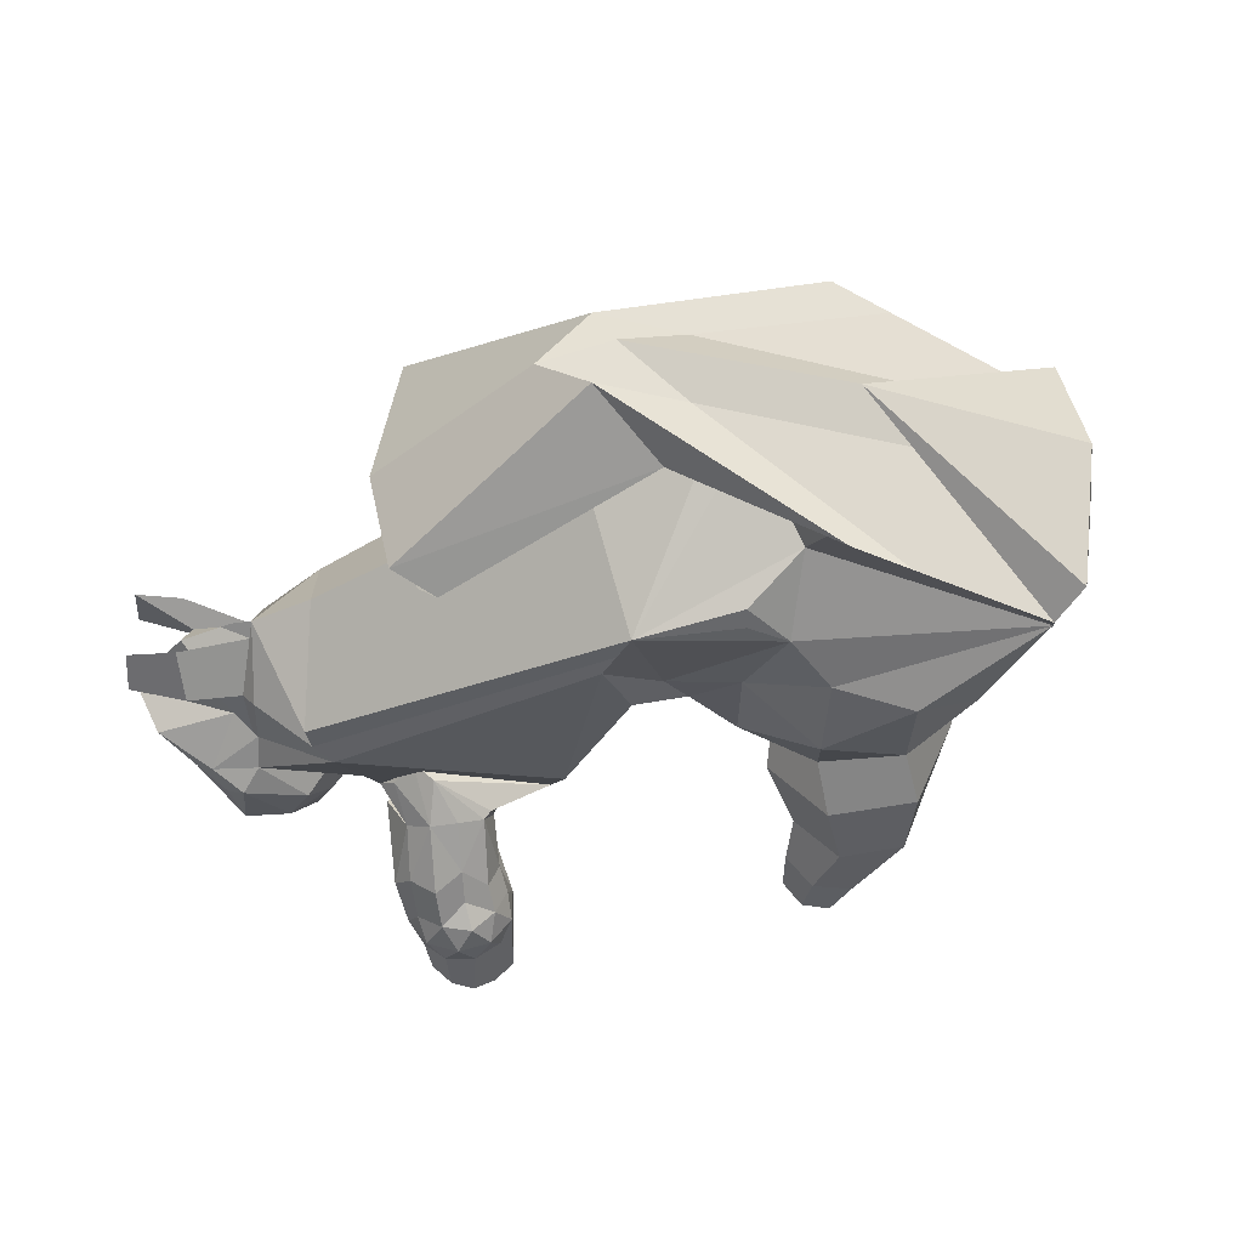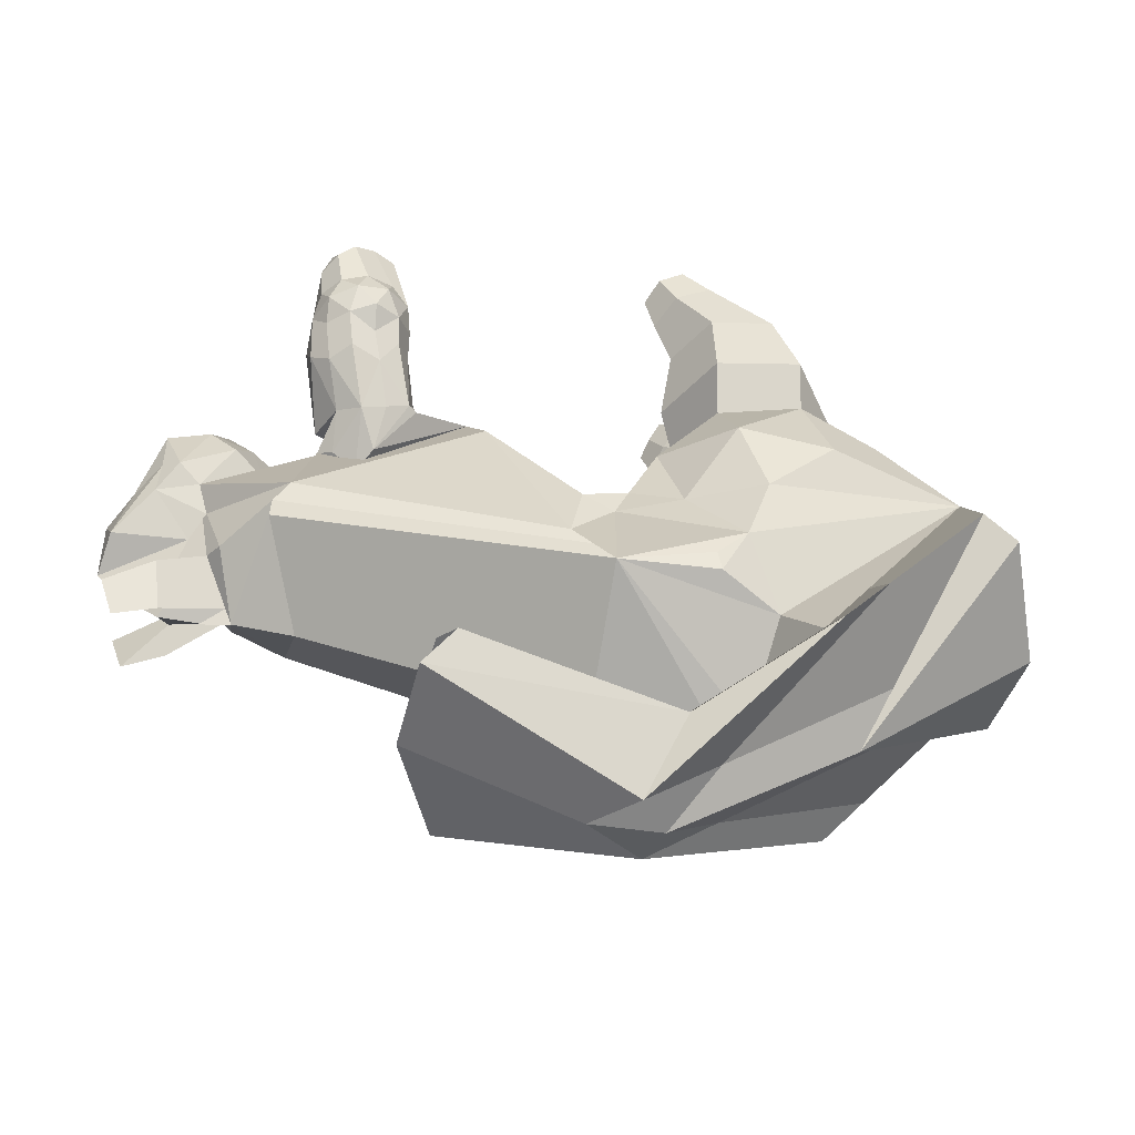
<metadata>
{"format":"obj","ext":"obj","renderer":"f3d","projection":"perspective","resolution":1024,"background":"white","views":[{"elev":-37.7,"azim":-128.0,"up":"+Z"},{"elev":41.0,"azim":-142.4,"up":"+Z"}]}
</metadata>
<code>
o Icosphere
v -1.639 -0.8702 0.4996
v -1.634 -1.719 0.5289
v -2.335 -1.179 0.7082
v -2.477 -2.039 0.4762
v -1.373 -1.659 0.1442
v -1.542 -1.265 0.4569
v -1.247 -2.204 0.7185
v -1.701 -0.663 0.5367
v -1.951 -1.446 0.7422
v -1.953 -0.9472 0.5623
v -2.158 -2.239 0.2053
v -2.034 -1.952 0.6058
v -2.446 -0.8246 0.6649
v -2.446 -1.634 0.7112
v -2.797 -0.6202 0.4256
v -0.4961 -0.8727 0.4161
v -3.075 -1.961 0.4131
v -2.079 -0.164 0.7469
v -3.354 -1.868 0.293
v 0.08135 0.9964 0.075
v -0.2547 0.3007 0.6393
v -2.414 -0.5827 0.6797
v -0.6685 -0.8369 0.4862
v -2.496 -0.5143 0.6531
v -1.528 -0.6024 0.6088
v -1.688 -0.2922 0.6549
v -0.2442 0.475 0.5251
v 0.8534 0.01548 0.2202
v 0.4501 0.02782 0.3562
v 0.6754 0.3823 0.3562
v 0.2744 0.4569 0.2573
v 0.4978 -0.1411 0.2094
v 0.7598 -0.2162 0.1294
v 0.6759 -0.005064 0.3388
v 0.2776 -0.005064 0.2094
v 1.008 -0.01102 0.1294
v 0.5565 0.3538 0.4188
v 0.8474 0.1735 0.3388
v 0.04407 -0.247 0.3476
v 0.4091 0.3616 0.3388
v 0.7584 0.5461 0.2094
v 0.5713 0.5447 0.3388
v 0.6253 0.855 0.2094
v 0.2765 0.6103 0.1715
v -1.884 -0.2281 0.7009
v -0.2063 0.4024 0.5608
v -0.02617 0.6572 0.3135
v 0.1853 0.8326 0.1515
v 0.2748 0.4886 0.2396
v -0.1772 0.8013 0.04647
v 0.05667 0.6835 0.2191
v 0.1529 1.312 0.1944
v 0.3621 1.174 0.2253
v 0.004095 1.114 0.174
v 0.1799 0.9334 0.2935
v -0.2058 -0.6285 0.3277
v -0.07155 -0.0932 0.5055
v -0.2434 -0.6849 0.1841
v 0.08253 -0.3599 0.3467
v 0.254 -0.5214 0.4273
v -0.1122 -0.8325 0.741
v -0.2967 -0.4346 0.7287
v -0.1857 -0.6307 0.4049
v 0.3507 -0.4926 0.7519
v 0.09367 -0.4153 0.8903
v -0.135 -0.7675 0.2648
v -0.08602 -0.7207 0.4083
v -0.001799 -0.9078 0.6587
v -0.1936 -0.699 0.445
v -0.2836 -0.6662 0.5725
v -0.3851 -0.5771 0.6405
v 0.1878 -0.4266 0.3908
v -0.1112 -0.7659 0.8832
v -0.3353 -0.1135 0.5035
v -0.3526 -0.5596 0.6837
v -0.3835 -0.2188 0.6017
v -0.1706 -0.1142 0.5455
v -0.1252 -0.589 0.8781
v 0.06759 -0.2277 0.486
v 0.2402 -0.4173 0.8342
v 0.009788 -0.5207 0.9709
v -0.2222 -0.3152 0.7595
v -0.07257 -0.2708 0.6952
v -0.2978 -0.6806 0.5102
v -1.49 -1.907 0.7049
v -1.528 -2.331 0.01482
v -1.245 -1.722 0.3503
v -1.373 -1.988 0.1186
v -2.01 -2.324 0.252
v -1.879 -2.168 0.7176
v -1.284 -2.484 0.1939
v -1.072 -2.051 0.4634
v -1.169 -2.237 0.2832
v -0.7456 -2.381 0.7021
v -1.635 -2.49 0.3745
v -1.533 -2.397 0.7213
v -0.9255 -2.3 0.7017
v -0.8725 -2.466 0.3775
v -0.8673 -2.169 0.5441
v -0.8733 -2.298 0.4327
v -1.067 -2.562 0.4892
v -1.035 -2.483 0.7034
v -0.6946 -2.498 0.4639
v -0.7128 -2.28 0.5863
v -0.7076 -2.375 0.5044
v -0.7195 -2.456 0.5676
v -0.83 -2.583 0.5459
v -0.8122 -2.522 0.7034
v -3.272 -0.4403 0.8172
v -2.89 0.6944 0.2137
v -3.116 -0.5191 0.588
v -3.603 -1.596 0.6826
v -3.38 -1.606 0.7496
v 0.1948 -1.072 0.6832
v 0.1841 -1.061 0.9849
v -0.03914 -0.9402 0.8217
v -0.03376 -0.7489 0.4681
v 0.224 -0.7034 0.4536
v 0.3646 -0.8376 1.077
v 0.06576 -0.7955 1.065
v -0.06684 -0.7273 0.4856
v 0.4868 -0.7094 0.8325
v 0.2528 -0.5779 0.971
v 0.3364 -1.078 0.7508
v 0.4463 -0.9498 0.6954
v 0.07378 -0.8136 0.4578
v 0.05222 -1.038 0.7394
v 0.04593 -1.032 0.9167
v -0.08945 -0.7922 0.5256
v 0.508 -0.8648 0.8385
v 0.3422 -0.6095 0.4714
v 0.2832 -0.9714 1.067
v -0.02365 -0.8754 0.9638
v 0.1076 -0.9467 1.06
v 0.4611 -0.7645 0.9772
v 0.2136 -0.8151 1.114
v 0.001287 -0.6997 0.9588
v 0.1653 -0.7384 0.4143
v 0.3236 -0.6872 1.059
v 0.3954 -0.6118 0.9148
v 0.1479 -0.6625 1.052
v 0.08559 -0.7127 0.4298
v 0.4835 -1.238 0.7563
v 0.6526 -1.089 0.8945
v 0.4711 -1.234 1.02
v 0.5223 -0.9875 1.101
v 0.5663 -0.8388 0.887
v 0.4896 -1.271 0.8894
v 0.5963 -1.186 0.8154
v 0.589 -1.184 0.9707
v 0.6308 -1.042 0.767
v 0.3588 -1.268 0.8054
v 0.3516 -1.266 0.9607
v 0.6449 -0.9514 0.8923
v 0.5124 -1.124 1.092
v 0.619 -1.039 1.018
v 0.5683 -0.892 1.014
v -3.305 -0.7935 0.7967
v -2.886 -0.01977 0.2161
v -3.432 -0.7221 0.1961
v -3.104 -0.9561 0.535
v -1.701 0.9377 0.6262
v -2.846 0.254 0.439
v -2.692 0.1555 0.2062
v -3.042 -0.1868 0.441
v -3.054 0.2651 0.2084
v -1.637 0.7388 0.6066
v -1.749 0.6967 0.709
v -1.339 -1.542 -0
v -1.639 -0.8702 -0.4996
v -1.634 -1.719 -0.5289
v -1.671 -2.332 -0
v -2.335 -1.179 -0.7082
v -2.477 -2.039 -0.4762
v -0.8485 -1.109 -0
v -1.373 -1.659 -0.1442
v -1.375 -1.16 -0
v -1.542 -1.265 -0.4569
v -1.506 -1.979 -0
v -1.247 -2.204 -0.7185
v -1.701 -0.663 -0.5367
v -1.951 -1.446 -0.7422
v -1.953 -0.9472 -0.5623
v -2.158 -2.239 -0.2053
v -2.034 -1.952 -0.6058
v -2.446 -0.8246 -0.6649
v -2.446 -1.634 -0.7112
v -2.508 -2.123 -0
v -2.797 -0.6202 -0.4256
v -0.4961 -0.8727 -0.4161
v -3.075 -1.961 -0.4131
v -2.754 -0.1023 -0
v -2.079 -0.164 -0.7469
v -2.891 -0.2211 -0
v -3.577 -1.763 -0
v -3.354 -1.868 -0.293
v -2.207 0.2278 -0
v 0.08135 0.9964 -0.075
v -0.2547 0.3007 -0.6393
v -2.414 -0.5827 -0.6797
v -0.6685 -0.8369 -0.4862
v -2.496 -0.5143 -0.6531
v -1.528 -0.6024 -0.6088
v -1.688 -0.2922 -0.6549
v -0.1693 0.9146 -0
v -0.5855 0.703 -0
v -0.2442 0.475 -0.5251
v -0.1659 -0.569 -0
v 0.5244 -0.2589 -0
v 0.8534 0.01548 -0.2202
v 0.4501 0.02782 -0.3562
v 0.1912 -0.1862 -0
v 0.6754 0.3823 -0.3562
v 0.2744 0.4569 -0.2573
v 0.9325 0.4161 -0
v 0.6136 1.005 -0
v 0.4978 -0.1411 -0.2094
v 0.7598 -0.2162 -0.1294
v 0.6759 -0.005064 -0.3388
v 0.9551 -0.1279 -0
v 0.3271 -0.2321 -0
v 0.2776 -0.005064 -0.2094
v 1.008 -0.01102 -0.1294
v 0.5565 0.3538 -0.4188
v 0.8474 0.1735 -0.3388
v 0.04407 -0.247 -0.3476
v 0.4091 0.3616 -0.3388
v 0.7584 0.5461 -0.2094
v 0.5713 0.5447 -0.3388
v -0.2498 0.8438 -0
v 0.6253 0.855 -0.2094
v 0.8676 0.6935 -0
v 0.2765 0.6103 -0.1715
v 0.1109 1.045 -0
v -1.884 -0.2281 -0.7009
v -0.2063 0.4024 -0.5608
v -0.02617 0.6572 -0.3135
v 0.1853 0.8326 -0.1515
v 0.3877 1.047 -0
v 0.2748 0.4886 -0.2396
v -0.1772 0.8013 -0.04647
v -0.1114 0.9415 -0
v 0.05667 0.6835 -0.2191
v 0.1529 1.312 -0.1944
v 0.3621 1.174 -0.2253
v 0.004095 1.114 -0.174
v 0.1799 0.9334 -0.2935
v -0.2058 -0.6285 -0.3277
v -0.07155 -0.0932 -0.5055
v -0.2434 -0.6849 -0.1841
v 0.08253 -0.3599 -0.3467
v 0.254 -0.5214 -0.4273
v -0.1122 -0.8325 -0.741
v -0.2967 -0.4346 -0.7287
v -0.1857 -0.6307 -0.4049
v 0.3507 -0.4926 -0.7519
v 0.09367 -0.4153 -0.8903
v -0.135 -0.7675 -0.2648
v -0.08602 -0.7207 -0.4083
v -0.001799 -0.9078 -0.6587
v -0.1936 -0.699 -0.445
v -0.2836 -0.6662 -0.5725
v -0.3851 -0.5771 -0.6405
v 0.1878 -0.4266 -0.3908
v -0.0341 -0.6714 -0
v -0.1112 -0.7659 -0.8832
v -0.3353 -0.1135 -0.5035
v -0.3526 -0.5596 -0.6837
v -0.3835 -0.2188 -0.6017
v -0.1706 -0.1142 -0.5455
v -0.1252 -0.589 -0.8781
v 0.06759 -0.2277 -0.486
v 0.2402 -0.4173 -0.8342
v 0.009788 -0.5207 -0.9709
v -0.2222 -0.3152 -0.7595
v -0.07257 -0.2708 -0.6952
v -0.2978 -0.6806 -0.5102
v -1.49 -1.907 -0.7049
v -1.528 -2.331 -0.01482
v -1.245 -1.722 -0.3503
v -1.373 -1.988 -0.1186
v -2.01 -2.324 -0.252
v -1.879 -2.168 -0.7176
v -1.284 -2.484 -0.1939
v -1.072 -2.051 -0.4634
v -1.169 -2.237 -0.2832
v -0.7456 -2.381 -0.7021
v -1.635 -2.49 -0.3745
v -1.533 -2.397 -0.7213
v -0.9255 -2.3 -0.7017
v -0.8725 -2.466 -0.3775
v -0.8673 -2.169 -0.5441
v -0.8733 -2.298 -0.4327
v -1.067 -2.562 -0.4892
v -1.035 -2.483 -0.7034
v -0.6946 -2.498 -0.4639
v -0.7128 -2.28 -0.5863
v -0.7076 -2.375 -0.5044
v -0.7195 -2.456 -0.5676
v -0.83 -2.583 -0.5459
v -0.8122 -2.522 -0.7034
v -3.272 -0.4403 -0.8172
v -2.644 0.8326 -0
v -2.89 0.6944 -0.2137
v -3.116 -0.5191 -0.588
v -3.603 -1.596 -0.6826
v -3.811 -1.523 -0
v -3.45 -0.4091 -0
v -3.38 -1.606 -0.7496
v 0.1948 -1.072 -0.6832
v 0.1841 -1.061 -0.9849
v -0.03914 -0.9402 -0.8217
v -0.03376 -0.7489 -0.4681
v 0.224 -0.7034 -0.4536
v 0.3646 -0.8376 -1.077
v 0.06576 -0.7955 -1.065
v -0.06684 -0.7273 -0.4856
v 0.4868 -0.7094 -0.8325
v 0.2528 -0.5779 -0.971
v 0.3364 -1.078 -0.7508
v 0.4463 -0.9498 -0.6954
v 0.07378 -0.8136 -0.4578
v 0.05222 -1.038 -0.7394
v 0.04593 -1.032 -0.9167
v -0.08945 -0.7922 -0.5256
v 0.508 -0.8648 -0.8385
v 0.3422 -0.6095 -0.4714
v 0.2832 -0.9714 -1.067
v -0.02365 -0.8754 -0.9638
v 0.1076 -0.9467 -1.06
v 0.4611 -0.7645 -0.9772
v 0.2136 -0.8151 -1.114
v 0.001287 -0.6997 -0.9588
v 0.1653 -0.7384 -0.4143
v 0.3236 -0.6872 -1.059
v 0.3954 -0.6118 -0.9148
v 0.1479 -0.6625 -1.052
v 0.08559 -0.7127 -0.4298
v 0.4835 -1.238 -0.7563
v 0.6526 -1.089 -0.8945
v 0.4711 -1.234 -1.02
v 0.5223 -0.9875 -1.101
v 0.5663 -0.8388 -0.887
v 0.4896 -1.271 -0.8894
v 0.5963 -1.186 -0.8154
v 0.589 -1.184 -0.9707
v 0.6308 -1.042 -0.767
v 0.3588 -1.268 -0.8054
v 0.3516 -1.266 -0.9607
v 0.6449 -0.9514 -0.8923
v 0.5124 -1.124 -1.092
v 0.619 -1.039 -1.018
v 0.5683 -0.892 -1.014
v -2.735 0.04618 -0
v -3.305 -0.7935 -0.7967
v -2.886 -0.01977 -0.2161
v -3.432 -0.7221 -0.1961
v -1.55 0.9881 -0
v -2.995 0.6404 -0
v -3.104 -0.9561 -0.535
v -1.701 0.9377 -0.6262
v -2.846 0.254 -0.439
v -2.692 0.1555 -0.2062
v -3.042 -0.1868 -0.441
v -3.054 0.2651 -0.2084
v -1.637 0.7388 -0.6066
v -1.749 0.6967 -0.709
v -1.504 0.8598 -0
v -1.504 0.8598 -0
v -1.504 0.8598 -0
v -1.588 0.6203 -0
f 169 177 5
f 169 5 179
f 2 6 9
f 2 12 90 85
f 1 8 10
f 2 9 12
f 17 14 3
f 4 14 17
f 188 4 17
f 19 17 113 112
f 175 25 177
f 3 13 17
f 15 24 18
f 24 15 13
f 24 22 18
f 11 4 188
f 12 14 4
f 12 9 14
f 9 3 14
f 10 13 3
f 10 8 13
f 22 13 18
f 11 12 4
f 5 2 85 87
f 11 172 86 89
f 9 10 3
f 9 6 10
f 6 1 10
f 172 179 88 86
f 179 5 87 88
f 12 11 89 90
f 5 6 2
f 5 177 6
f 177 1 6
f 11 188 172
f 23 25 26
f 25 26 8
f 188 17 19 195
f 194 15 18
f 166 158 109 110
f 194 18 192
f 46 45 26 21
f 1 25 8
f 15 17 13
f 22 24 13
f 175 23 25
f 1 177 25
f 18 8 26 45
f 192 18 197
f 197 18 27 206
f 16 74 57 21 23
f 26 21 23
f 16 23 175
f 175 208 58 16
f 8 18 13
f 209 33 32
f 28 33 220
f 209 32 221
f 28 220 36
f 29 34 37
f 28 36 38
f 29 37 40
f 30 41 43
f 31 42 44 49
f 50 242 205 230
f 51 49 44 48
f 44 43 216
f 44 42 43
f 42 30 43
f 43 232 216
f 43 41 232
f 41 215 232
f 35 39 208
f 40 42 31
f 40 37 42
f 37 30 42
f 38 41 30
f 38 36 41
f 36 215 41
f 35 208 212
f 58 56 16
f 35 29 40
f 37 38 30
f 37 34 38
f 34 28 38
f 221 35 212
f 221 32 35
f 32 29 35
f 32 34 29
f 32 33 34
f 33 28 34
f 36 220 215
f 33 209 220
f 40 21 39
f 39 35 40
f 40 31 21
f 46 21 31 47
f 206 27 230
f 48 239 234 20
f 44 216 239 48
f 27 46 47 230
f 20 50 54 52
f 27 18 45 46
f 230 47 51 50
f 47 31 49 51
f 20 234 242 50
f 54 55 53 52
f 48 20 52 53
f 50 51 55 54
f 51 48 53 55
f 208 39 59 58
f 21 57 59 39
f 115 132 134
f 116 128 133
f 114 129 126
f 114 127 129
f 66 60 67
f 70 71 84
f 76 74 16
f 118 138 131
f 61 73 75
f 84 69 70
f 62 78 82
f 71 76 16
f 64 79 80
f 80 83 65
f 80 79 83
f 62 76 75
f 83 82 65
f 59 79 72
f 59 83 79
f 82 81 65
f 82 78 81
f 72 79 64
f 57 83 59
f 82 76 62
f 71 75 76
f 77 57 83
f 83 77 82
f 75 78 62
f 75 73 78
f 71 70 75
f 77 74 82
f 84 71 16
f 70 61 75
f 76 82 74
f 57 74 77
f 69 84 16
f 56 63 16
f 69 68 70
f 68 61 70
f 69 16 63
f 158 161 111 109
f 163 109 111 165
f 195 19 112 307
f 86 88 93 91
f 85 90 96 7
f 87 85 7 92
f 90 89 95 96
f 88 87 92 93
f 89 86 91 95
f 92 7 97 99
f 96 95 101 102
f 93 92 99 100
f 95 91 98 101
f 91 93 100 98
f 7 96 102 97
f 101 98 103 107
f 98 100 105 103
f 97 102 108 94
f 99 97 94 104
f 102 101 107 108
f 100 99 104 105
f 103 106 107
f 107 106 108
f 106 94 108
f 105 106 103
f 105 104 106
f 104 94 106
f 112 308 307
f 308 112 113 160
f 78 73 133 137
f 81 78 137 141
f 208 58 66 265
f 73 61 116 133
f 56 58 66 67
f 68 69 129 127
f 61 68 127 116
f 65 81 141 123
f 59 72 131 60
f 58 59 60 66
f 64 80 140 122
f 80 65 123 140
f 72 64 122 131
f 63 56 67 121
f 69 63 121 129
f 138 67 60
f 119 135 139
f 120 136 141
f 137 120 141
f 141 139 123
f 141 136 139
f 136 119 139
f 139 140 123
f 139 135 140
f 135 122 140
f 133 120 137
f 134 136 120
f 134 132 136
f 132 119 136
f 122 135 157 147
f 128 127 152 153
f 115 128 153 145
f 131 138 60
f 118 126 138
f 133 134 120
f 133 128 134
f 128 115 134
f 132 115 145 155
f 127 114 143 152
f 119 132 155 146
f 130 131 122
f 130 125 131
f 125 118 131
f 127 128 116
f 125 130 154 151
f 114 124 149 143
f 125 126 118
f 125 124 126
f 124 114 126
f 135 119 146 157
f 124 125 151 149
f 130 122 147 154
f 129 117 126
f 121 117 129
f 121 67 117
f 138 126 142
f 138 142 67
f 117 67 142
f 126 117 142
f 143 149 148
f 144 149 151
f 143 148 152
f 144 151 154
f 145 150 155
f 144 154 156
f 156 157 146
f 156 154 157
f 154 147 157
f 155 156 146
f 155 150 156
f 150 144 156
f 152 148 153
f 148 145 153
f 148 150 145
f 148 149 150
f 149 144 150
f 111 194 354 159
f 194 111 15
f 17 15 111 161
f 358 370 162
f 163 164 165
f 370 168 162
f 359 166 110 303
f 160 113 158 166
f 110 109 163
f 354 164 167 371
f 111 159 164 165
f 167 368 371
f 159 354 164
f 308 160 166 359
f 113 17 161 158
f 163 110 162
f 368 167 168
f 162 168 163
f 110 303 358 162
f 164 163 168 167
f 169 176 177
f 169 179 176
f 171 182 178
f 171 278 283 185
f 170 183 181
f 171 185 182
f 191 173 187
f 174 191 187
f 188 191 174
f 196 306 309 191
f 175 177 203
f 173 191 186
f 189 193 202
f 202 186 189
f 202 193 200
f 184 188 174
f 185 174 187
f 185 187 182
f 182 187 173
f 183 173 186
f 183 186 181
f 200 193 186
f 184 174 185
f 176 280 278 171
f 184 282 279 172
f 182 173 183
f 182 183 178
f 178 183 170
f 172 279 281 179
f 179 281 280 176
f 185 283 282 184
f 176 171 178
f 176 178 177
f 177 178 170
f 184 172 188
f 201 204 203
f 203 181 204
f 188 195 196 191
f 194 193 189
f 365 304 302 355
f 194 192 193
f 236 199 204 235
f 170 181 203
f 189 186 191
f 200 186 202
f 175 203 201
f 170 203 177
f 193 235 204 181
f 192 197 193
f 197 206 207 193
f 190 201 199 249 267
f 204 201 199
f 190 175 201
f 175 190 250 208
f 181 186 193
f 209 217 218
f 210 220 218
f 209 221 217
f 210 223 220
f 211 224 219
f 210 225 223
f 211 227 224
f 213 231 228
f 214 240 233 229
f 241 230 205 242
f 243 238 233 240
f 233 216 231
f 233 231 229
f 229 231 213
f 231 216 232
f 231 232 228
f 228 232 215
f 222 208 226
f 227 214 229
f 227 229 224
f 224 229 213
f 225 213 228
f 225 228 223
f 223 228 215
f 222 212 208
f 250 190 248
f 222 227 211
f 224 213 225
f 224 225 219
f 219 225 210
f 221 212 222
f 221 222 217
f 217 222 211
f 217 211 219
f 217 219 218
f 218 219 210
f 223 215 220
f 218 220 209
f 227 226 199
f 226 227 222
f 227 199 214
f 236 237 214 199
f 206 230 207
f 238 198 234 239
f 233 238 239 216
f 207 230 237 236
f 198 244 246 241
f 207 236 235 193
f 230 241 243 237
f 237 243 240 214
f 198 241 242 234
f 246 244 245 247
f 238 245 244 198
f 241 246 247 243
f 243 247 245 238
f 208 250 251 226
f 199 226 251 249
f 311 330 328
f 312 329 324
f 310 322 325
f 310 325 323
f 258 259 252
f 262 277 263
f 269 190 267
f 314 327 334
f 253 268 266
f 277 262 261
f 254 275 271
f 263 190 269
f 256 273 272
f 273 257 276
f 273 276 272
f 254 268 269
f 276 257 275
f 251 264 272
f 251 272 276
f 275 257 274
f 275 274 271
f 264 256 272
f 249 251 276
f 275 254 269
f 263 269 268
f 270 276 249
f 276 275 270
f 268 254 271
f 268 271 266
f 263 268 262
f 270 275 267
f 277 190 263
f 262 268 253
f 269 267 275
f 249 270 267
f 261 190 277
f 248 190 255
f 261 262 260
f 260 262 253
f 261 255 190
f 355 302 305 360
f 362 364 305 302
f 195 307 306 196
f 279 284 286 281
f 278 180 289 283
f 280 285 180 278
f 283 289 288 282
f 281 286 285 280
f 282 288 284 279
f 285 292 290 180
f 289 295 294 288
f 286 293 292 285
f 288 294 291 284
f 284 291 293 286
f 180 290 295 289
f 294 300 296 291
f 291 296 298 293
f 290 287 301 295
f 292 297 287 290
f 295 301 300 294
f 293 298 297 292
f 296 300 299
f 300 301 299
f 299 301 287
f 298 296 299
f 298 299 297
f 297 299 287
f 306 307 308
f 308 357 309 306
f 271 333 329 266
f 274 337 333 271
f 208 265 258 250
f 266 329 312 253
f 248 259 258 250
f 260 323 325 261
f 253 312 323 260
f 257 319 337 274
f 251 252 327 264
f 250 258 252 251
f 256 318 336 273
f 273 336 319 257
f 264 327 318 256
f 255 317 259 248
f 261 325 317 255
f 334 252 259
f 315 335 331
f 316 337 332
f 333 337 316
f 337 319 335
f 337 335 332
f 332 335 315
f 335 319 336
f 335 336 331
f 331 336 318
f 329 333 316
f 330 316 332
f 330 332 328
f 328 332 315
f 318 343 353 331
f 324 349 348 323
f 311 341 349 324
f 327 252 334
f 314 334 322
f 329 316 330
f 329 330 324
f 324 330 311
f 328 351 341 311
f 323 348 339 310
f 315 342 351 328
f 326 318 327
f 326 327 321
f 321 327 314
f 323 312 324
f 321 347 350 326
f 310 339 345 320
f 321 314 322
f 321 322 320
f 320 322 310
f 331 353 342 315
f 320 345 347 321
f 326 350 343 318
f 325 322 313
f 317 325 313
f 317 313 259
f 334 338 322
f 334 259 338
f 313 338 259
f 322 338 313
f 339 344 345
f 340 347 345
f 339 348 344
f 340 350 347
f 341 351 346
f 340 352 350
f 352 342 353
f 352 353 350
f 350 353 343
f 351 342 352
f 351 352 346
f 346 352 340
f 348 349 344
f 344 349 341
f 344 341 346
f 344 346 345
f 345 346 340
f 305 356 354 194
f 194 189 305
f 191 360 305 189
f 358 361 370
f 362 364 363
f 370 361 367
f 359 303 304 365
f 357 365 355 309
f 304 362 302
f 354 371 366 363
f 305 364 363 356
f 366 371 368
f 356 363 354
f 308 359 365 357
f 309 355 360 191
f 362 361 304
f 368 367 366
f 361 362 367
f 304 361 358 303
f 363 366 367 362
l 368 370
l 369 370
l 168 369
l 367 369

</code>
